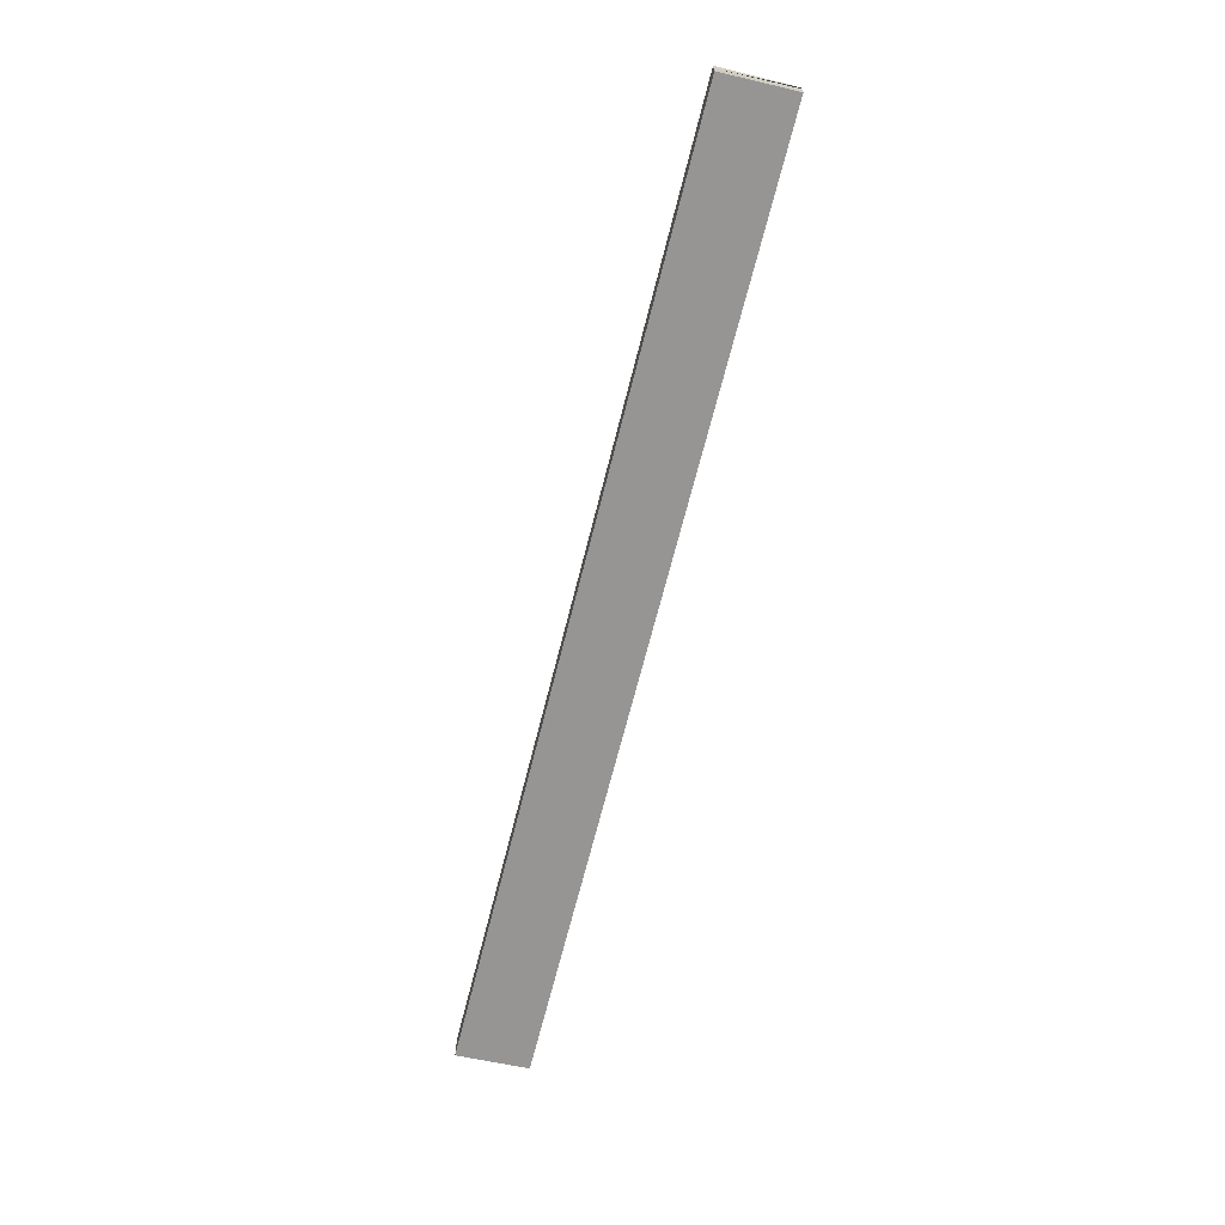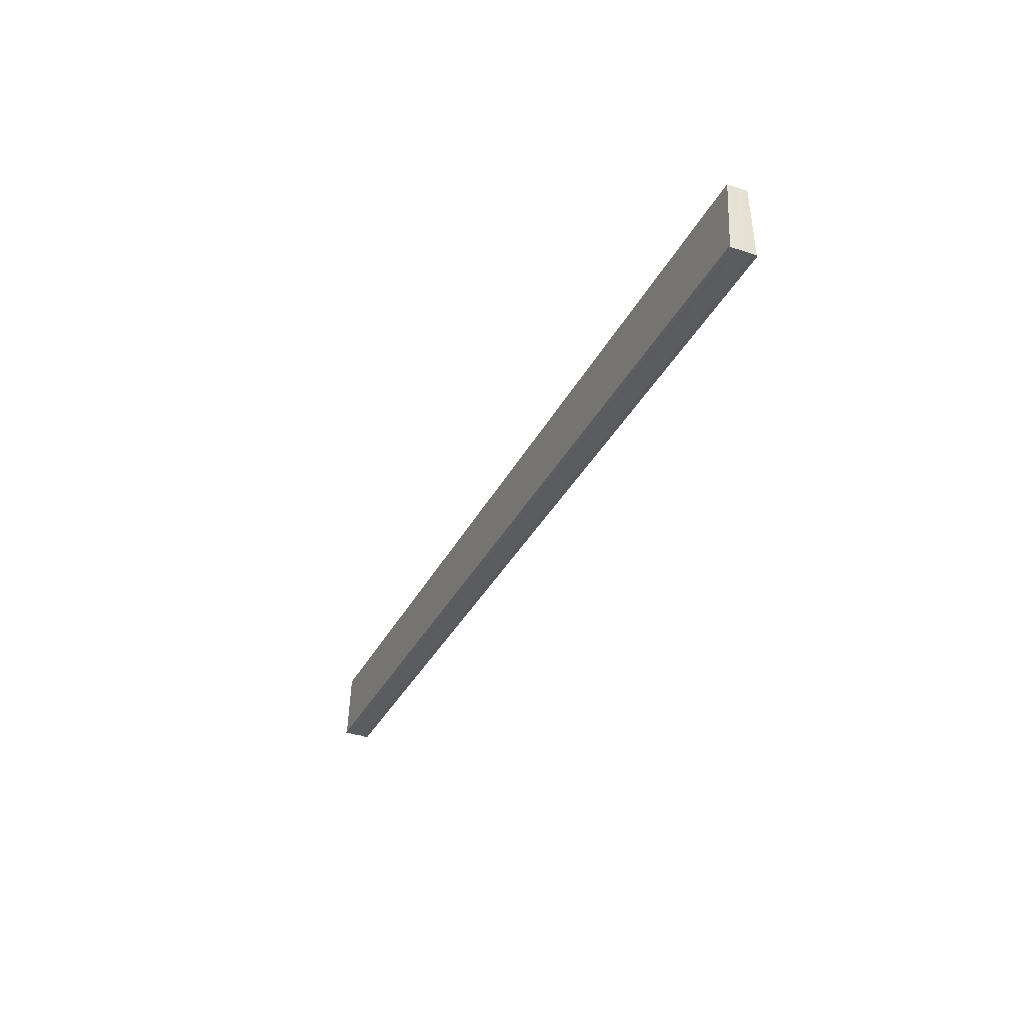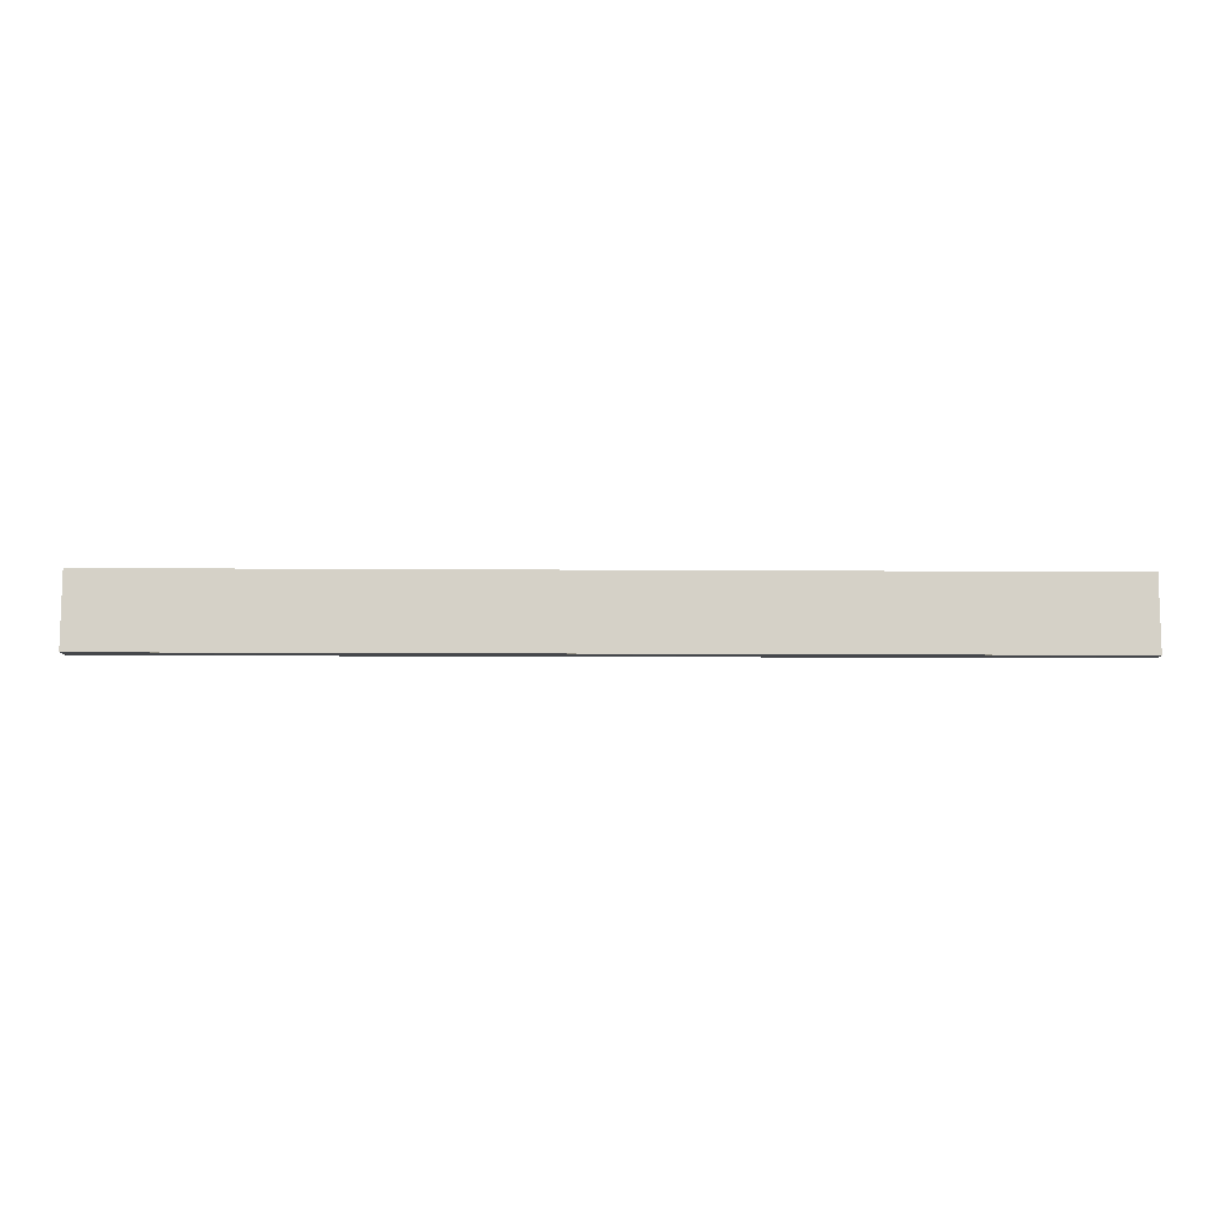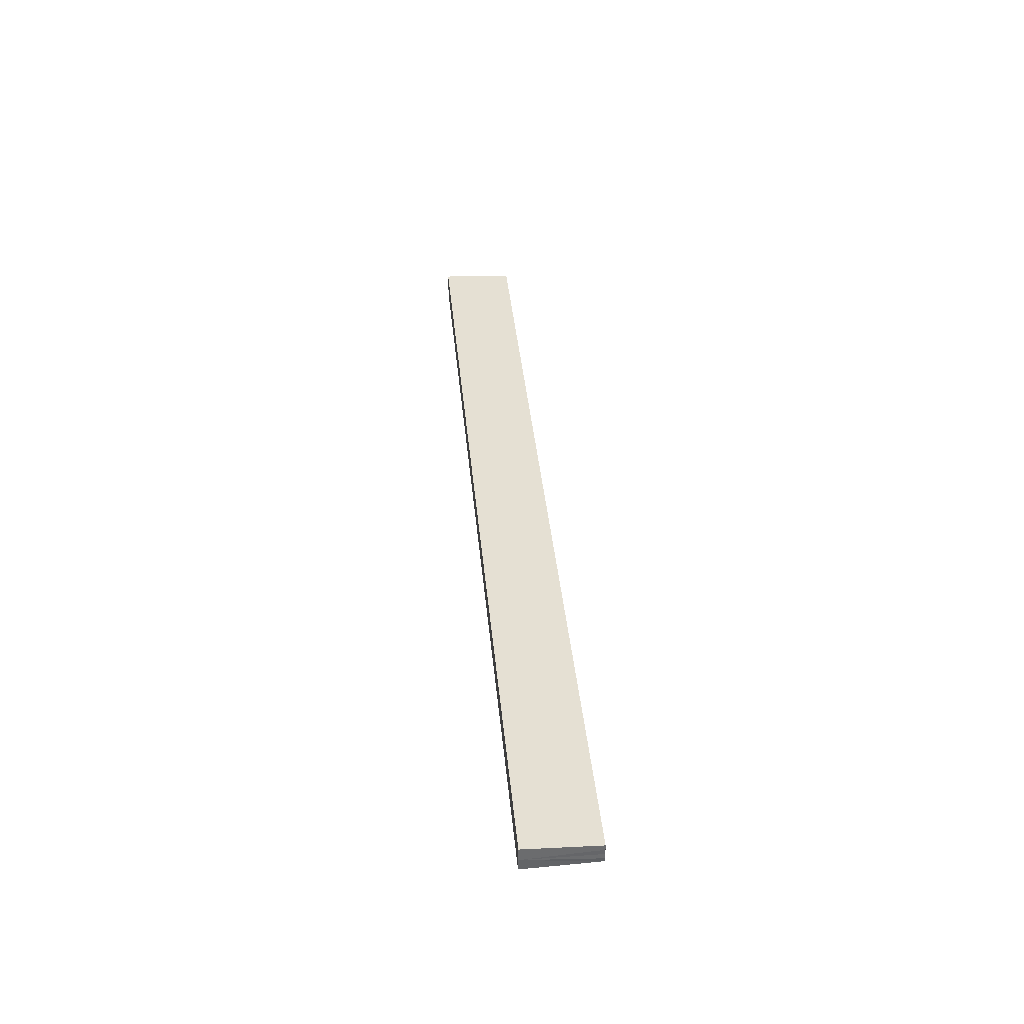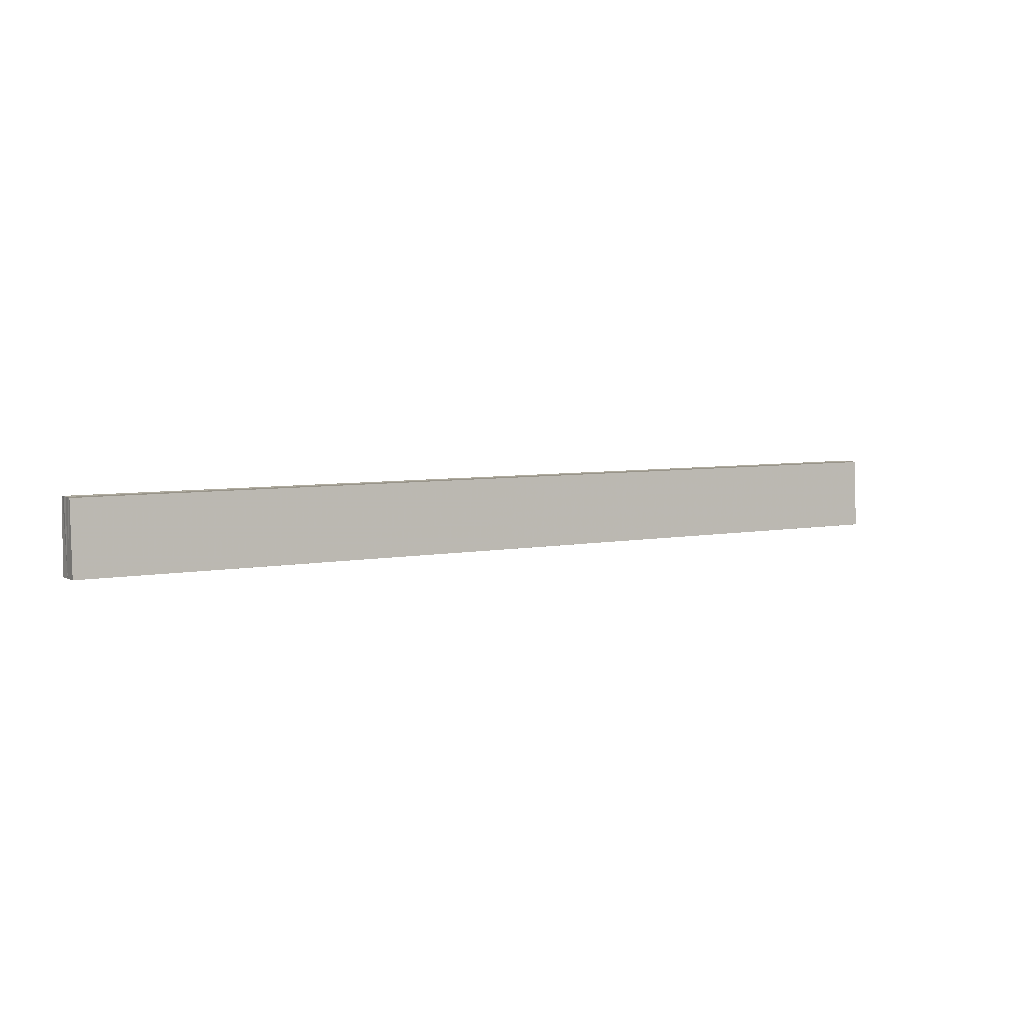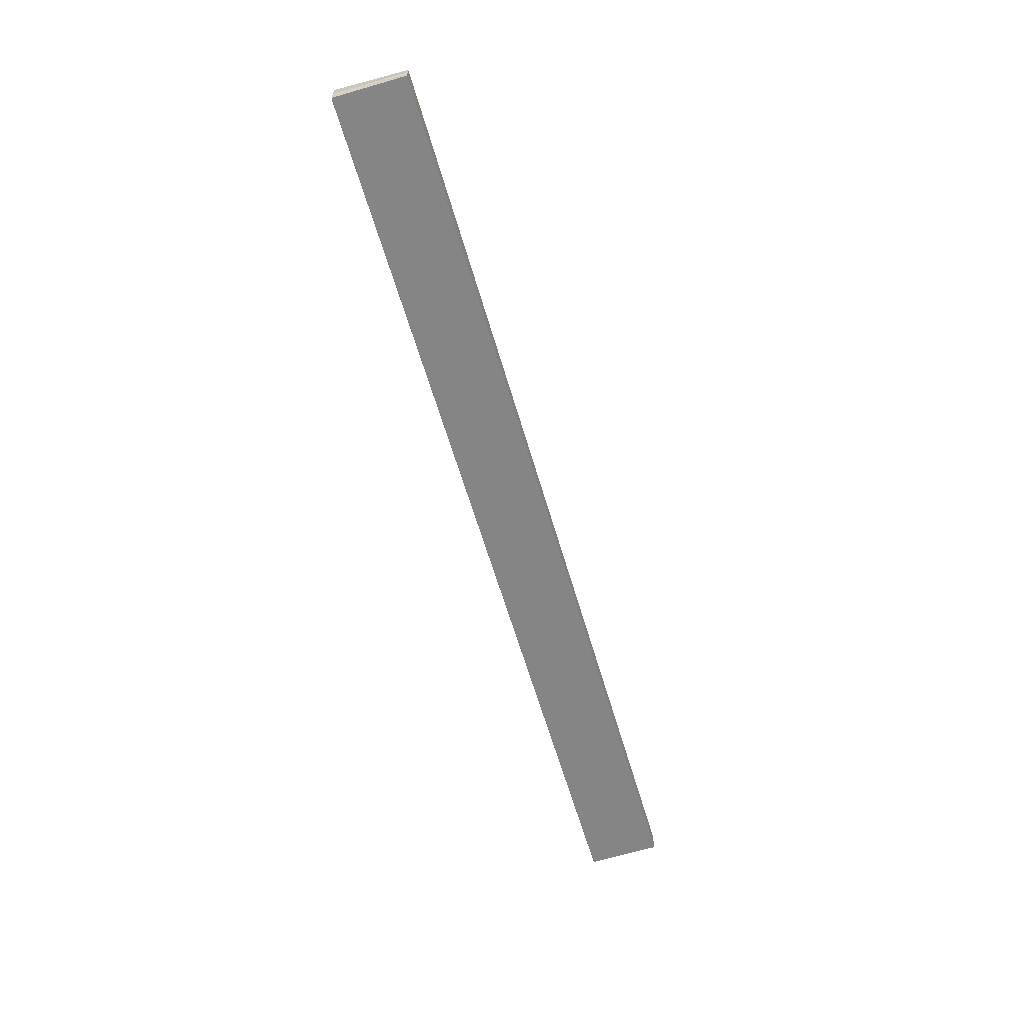
<metadata>
{"format":"obj","ext":"obj","renderer":"f3d","projection":"perspective","resolution":1024,"background":"white","views":[{"elev":-67.8,"azim":75.9,"up":"+Z"},{"elev":-34.4,"azim":-113.8,"up":"+Y"},{"elev":-8.1,"azim":-1.2,"up":"+Y"},{"elev":37.8,"azim":84.8,"up":"+Z"},{"elev":5.2,"azim":147.2,"up":"+Y"},{"elev":-60.7,"azim":106.1,"up":"+Z"}]}
</metadata>
<code>
o 3198
v 2235 1879 7.653
v 2235 1879 7.653
v 2235 1879 7.653
v 2235 1879 7.653
v 2235 1879 7.653
v 2235 1879 7.654
v 2235 1879 7.653
v 2235 1879 7.654
v 2235 1879 7.653
v 2235 1879 7.654
v 2235 1879 7.654
v 2235 1879 7.655
v 2235 1879 7.654
v 2235 1879 7.654
v 2235 1879 7.655
v 2235 1879 7.656
v 2235 1879 7.656
v 2235 1879 7.657
v 2235 1879 7.655
v 2235 1879 7.656
v 2235 1879 7.656
v 2235 1879 7.656
v 2235 1879 7.656
v 2235 1879 7.657
v 2235 1879 7.657
v 2235 1879 7.657
v 2235 1879 7.657
v 2235 1879 7.657
v 2235 1879 7.657
v 2235 1879 7.657
v 2235 1879 7.654
v 2235 1879 7.654
v 2235 1879 7.655
v 2235 1879 7.656
v 2235 1879 7.656
v 2235 1879 7.657
v 2235 1879 7.656
v 2235 1879 7.656
v 2235 1879 7.655
v 2235 1879 7.656
v 2235 1879 7.654
v 2235 1879 7.655
v 2235 1879 7.654
v 2235 1879 7.654
v 2235 1879 7.654
v 2235 1879 7.654
v 2235 1879 7.655
v 2235 1879 7.654
v 2235 1879 7.656
v 2235 1879 7.655
v 2235 1879 7.656
v 2235 1879 7.656
v 2235 1879 7.653
v 2235 1879 7.654
v 2235 1879 7.653
v 2235 1879 7.653
v 2235 1879 7.653
v 2235 1879 7.653
v 2235 1879 7.654
v 2235 1879 7.656
v 2235 1879 7.657
v 2235 1879 7.656
v 2235 1879 7.657
v 2235 1879 7.657
v 2235 1879 7.657
f 1 2 3
f 3 4 5
f 6 4 7
f 8 9 6
f 10 8 6
f 11 8 10
f 12 11 10
f 12 7 13
f 12 13 14
f 12 14 15
f 12 15 16
f 12 16 17
f 12 17 18
f 19 11 12
f 20 19 12
f 21 19 20
f 22 21 20
f 23 21 22
f 24 23 22
f 25 23 26
f 27 28 26
f 26 29 30
f 19 31 4
f 19 32 31
f 19 33 32
f 19 34 33
f 19 35 34
f 19 36 35
f 37 35 38
f 39 40 37
f 41 42 39
f 43 44 41
f 45 46 43
f 46 47 48
f 47 49 50
f 49 51 52
f 53 54 55
f 53 56 55
f 55 57 58
f 55 31 59
f 60 61 62
f 63 61 64
f 62 36 65
f 64 36 65

</code>
